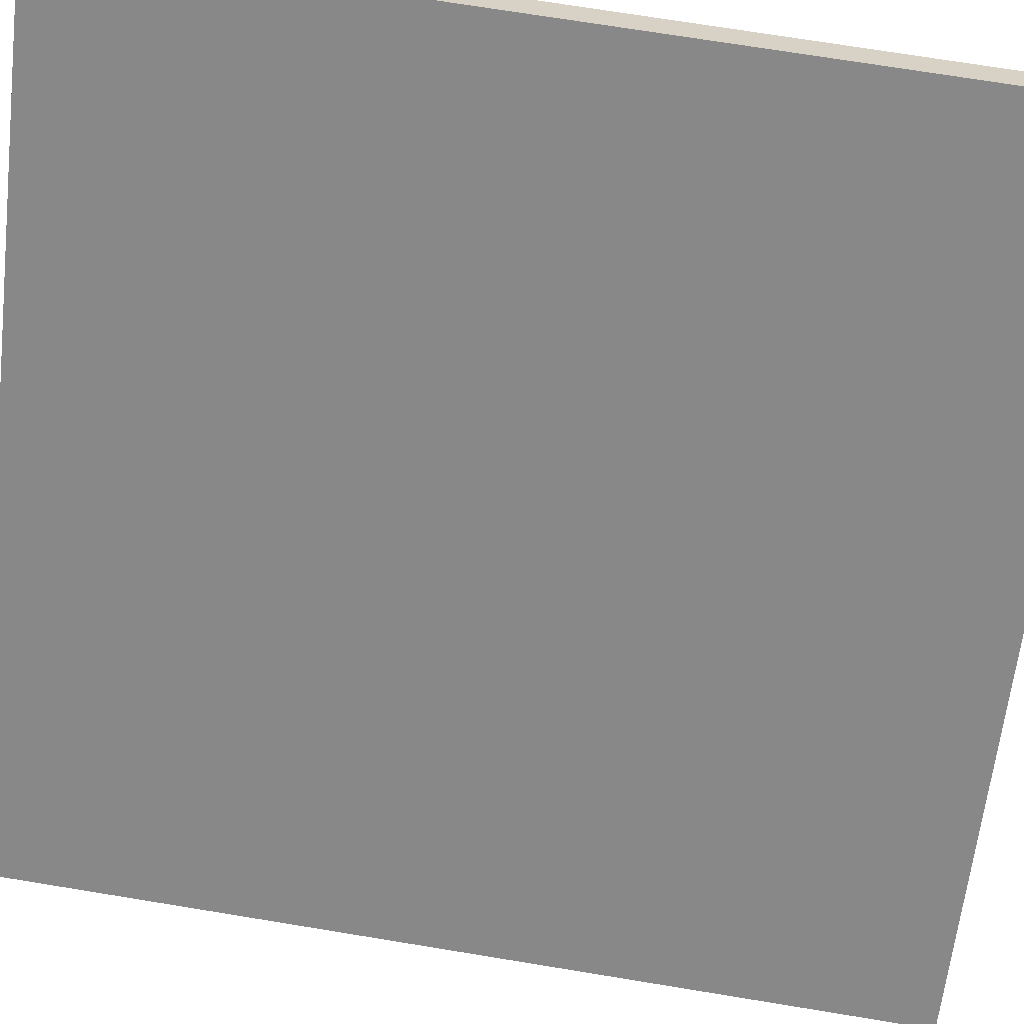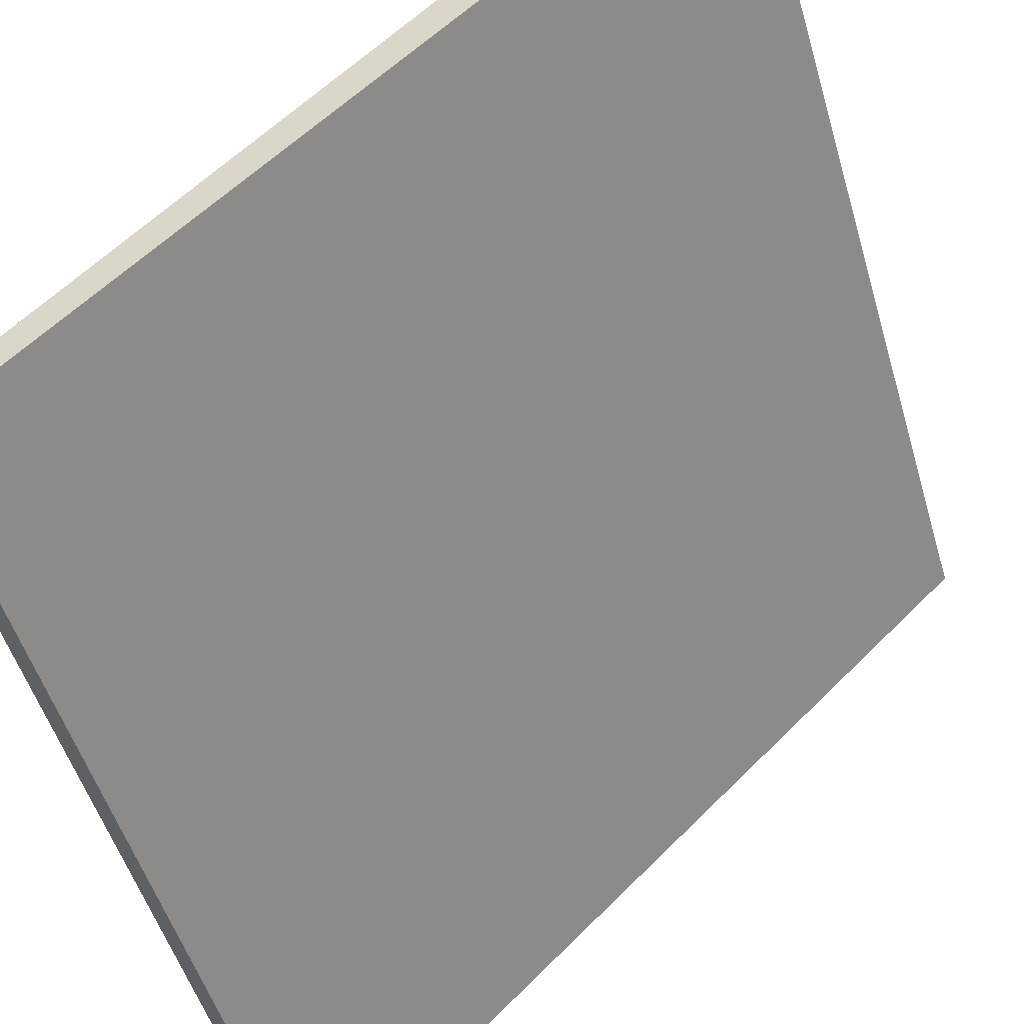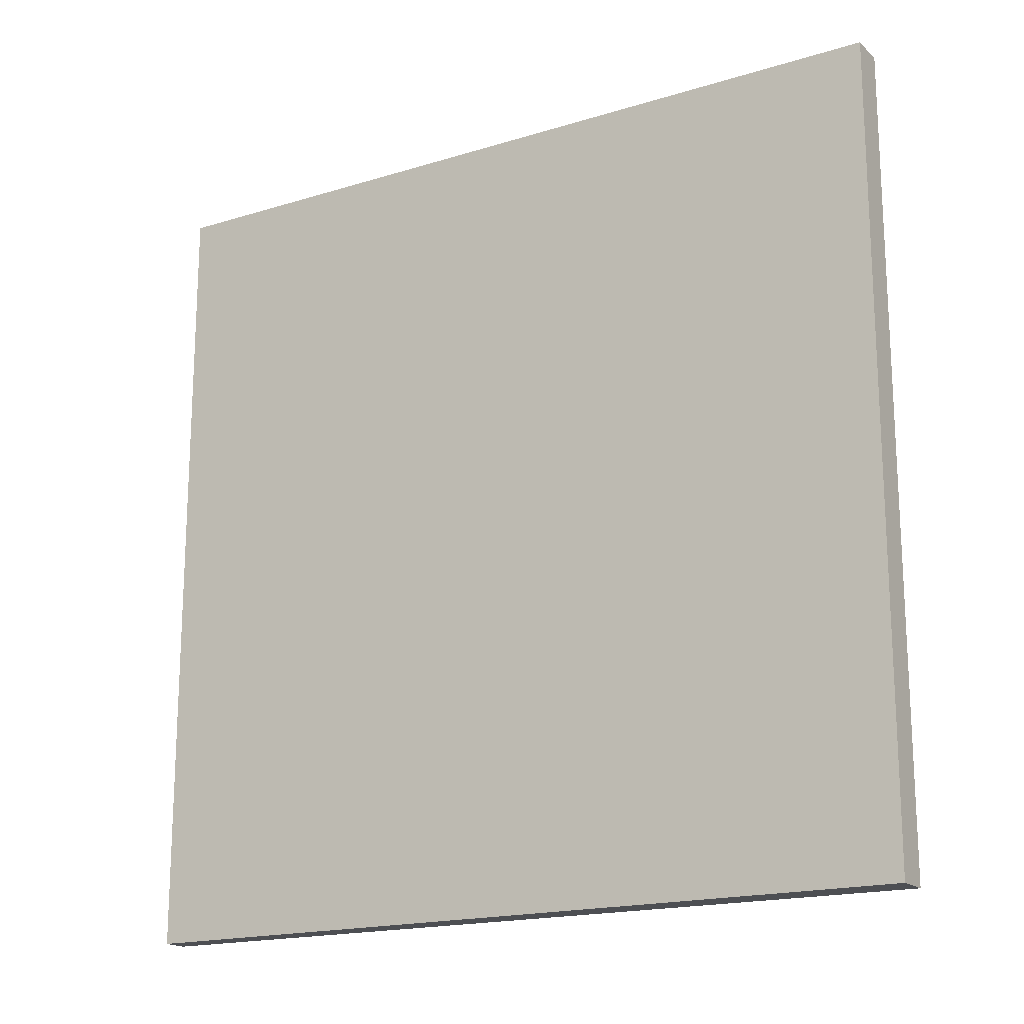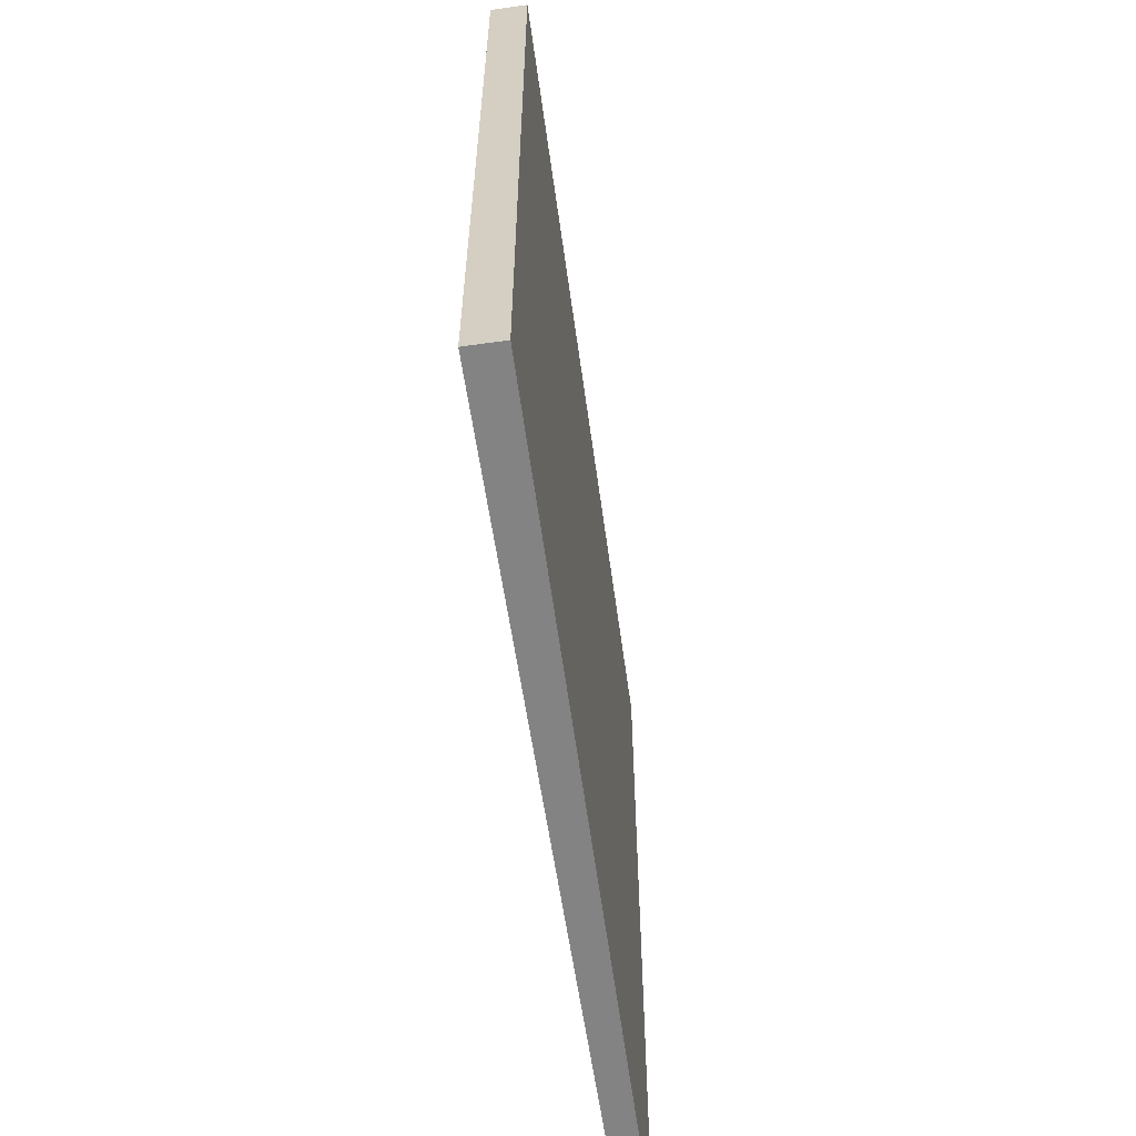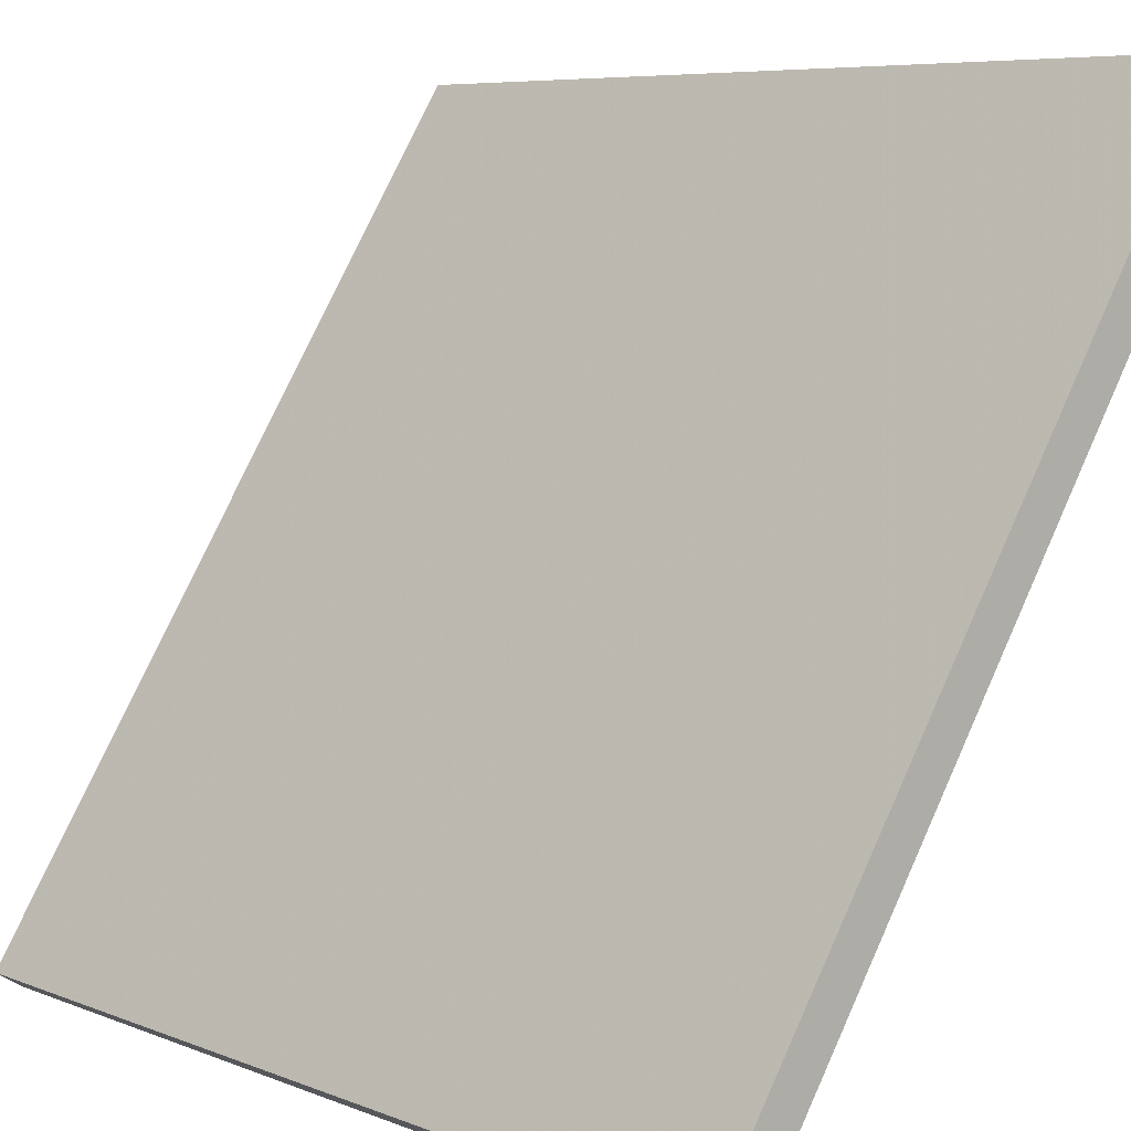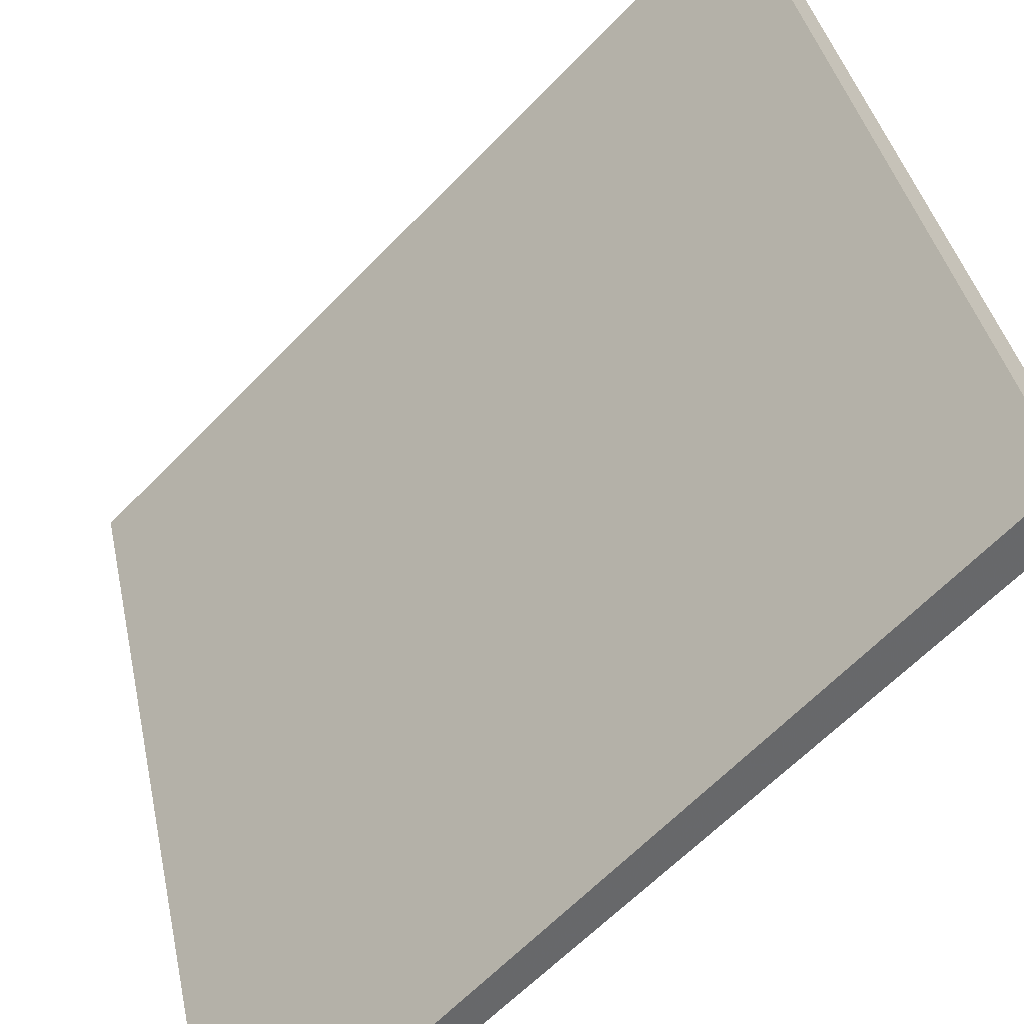
<metadata>
{"format":"obj","ext":"obj","renderer":"f3d","projection":"perspective","resolution":1024,"background":"white","views":[{"elev":71.4,"azim":-80.7,"up":"+Y"},{"elev":-49.9,"azim":15.9,"up":"+Y"},{"elev":-17.9,"azim":75.7,"up":"+Z"},{"elev":-61.2,"azim":143.0,"up":"+Z"},{"elev":74.4,"azim":24.2,"up":"+Y"},{"elev":38.1,"azim":-11.5,"up":"+Y"}]}
</metadata>
<code>
v 9.399 75.96 -3.609
v 9.399 75.96 3.609
v 9.565 75.79 -3.609
v 9.565 75.79 3.609
v 14.49 81.07 -3.609
v 14.49 81.07 3.609
v 14.72 80.84 -3.609
v 14.72 80.84 3.609
f 1 3 4
f 4 2 1
f 5 6 8
f 8 7 5
f 1 2 6
f 6 5 1
f 3 7 8
f 8 4 3
f 1 5 7
f 7 3 1
f 2 4 8
f 8 6 2

</code>
